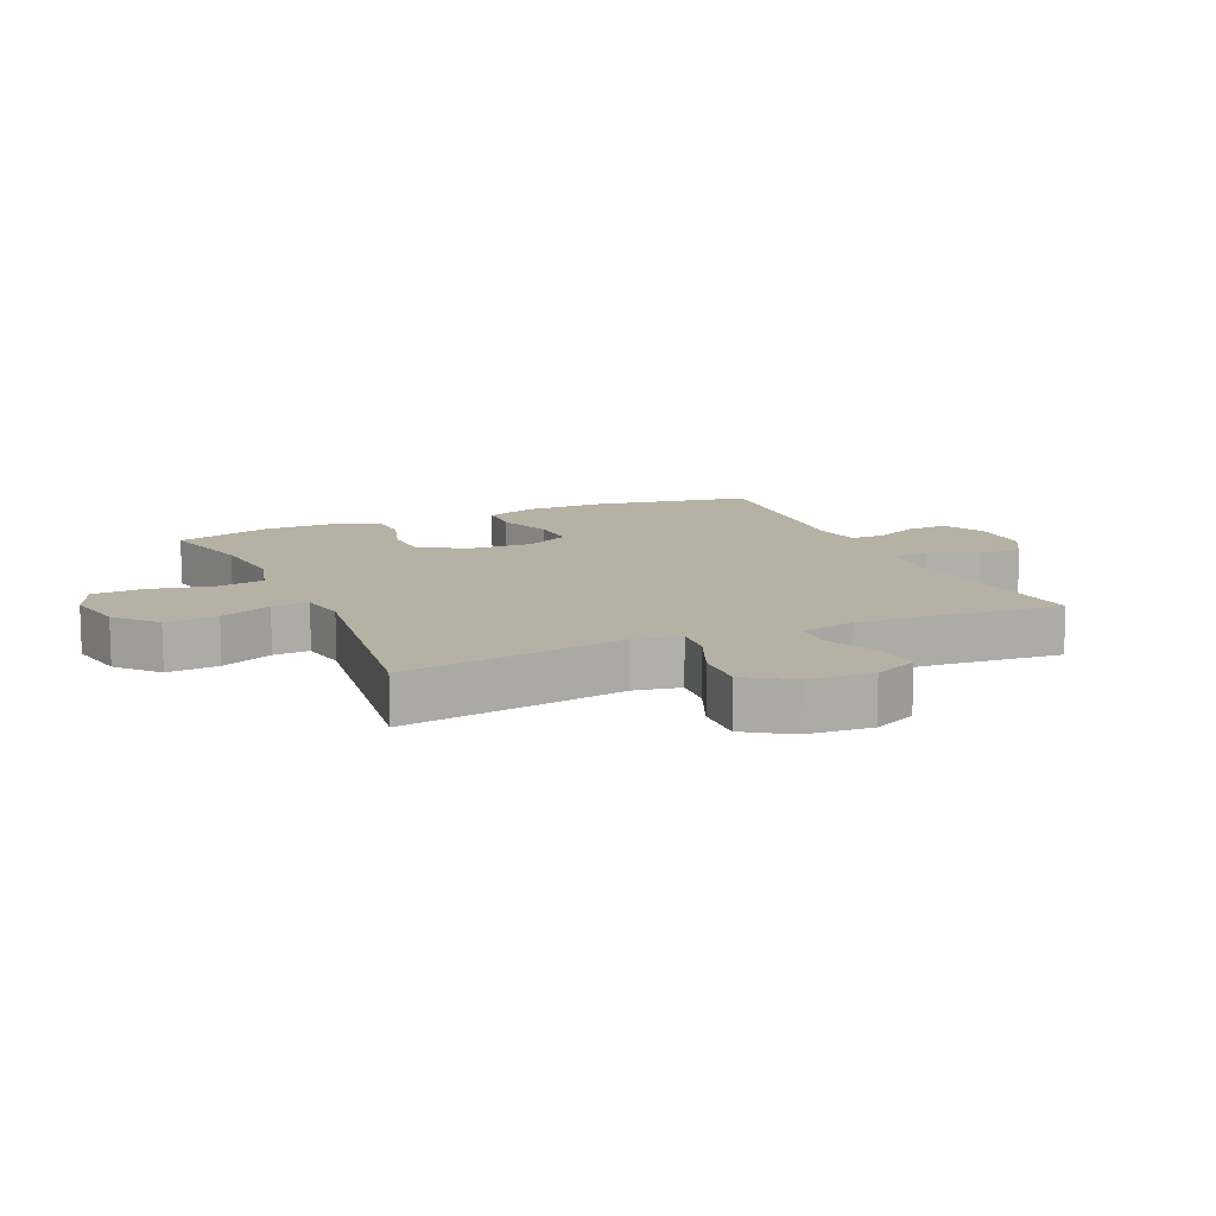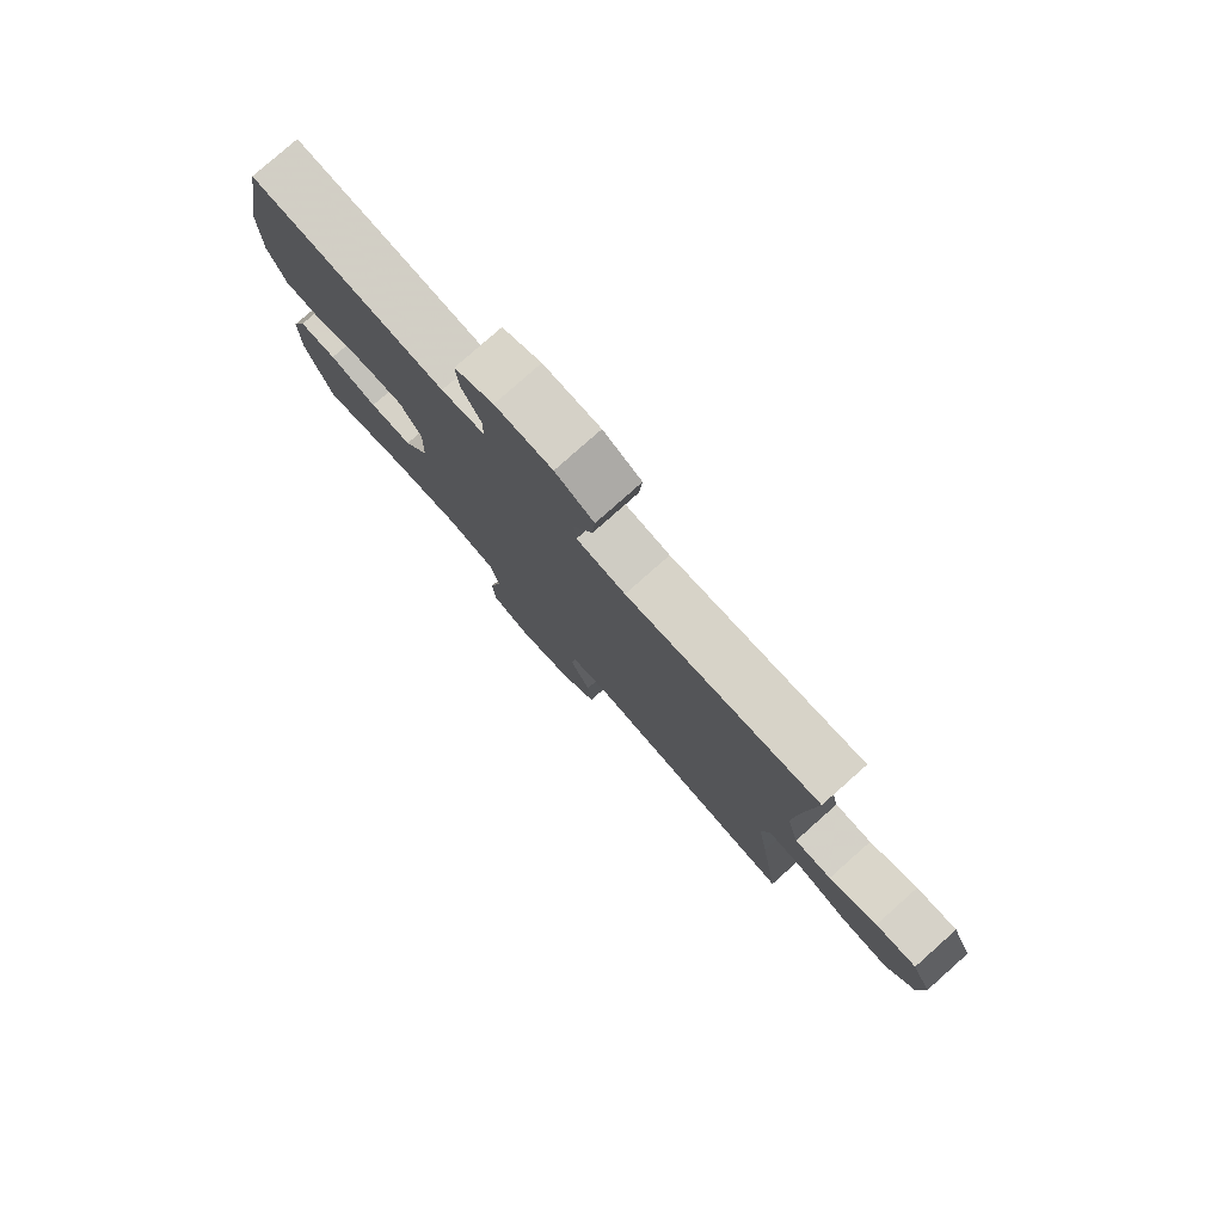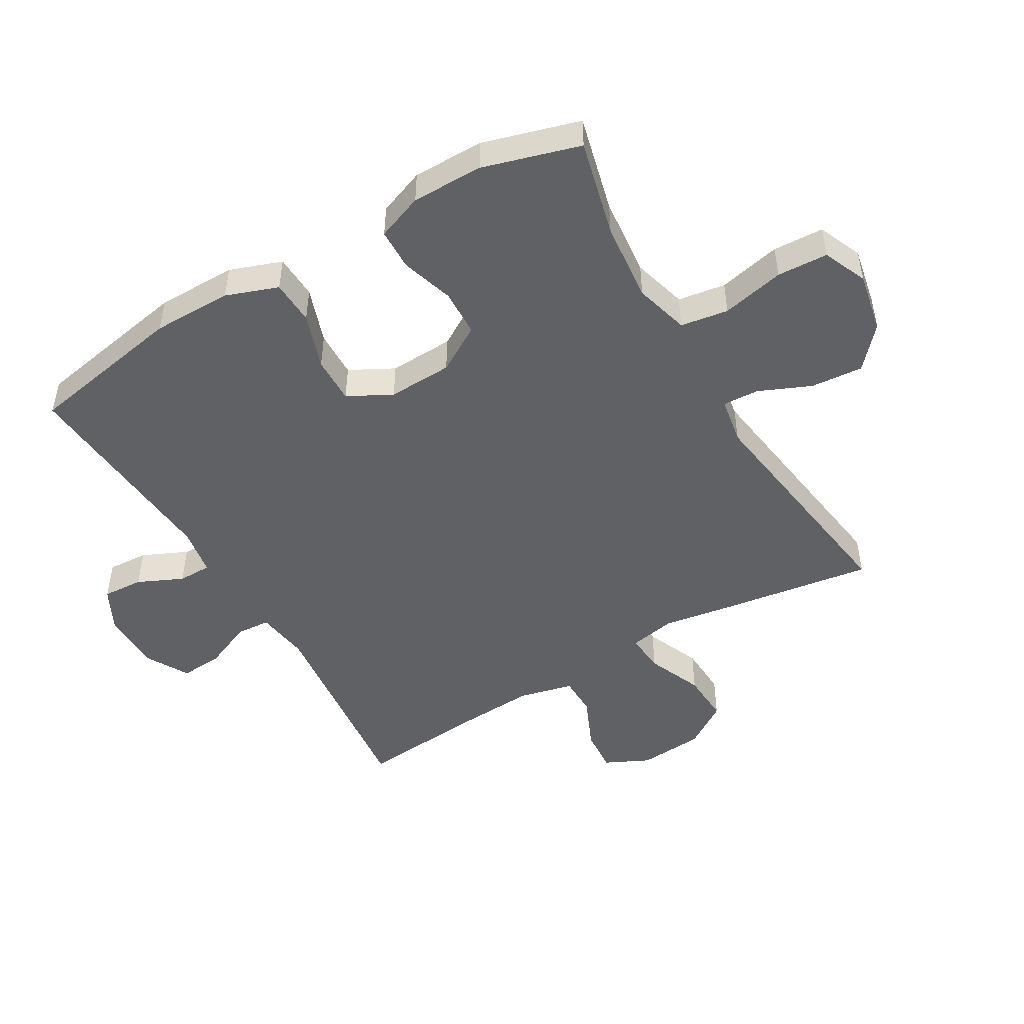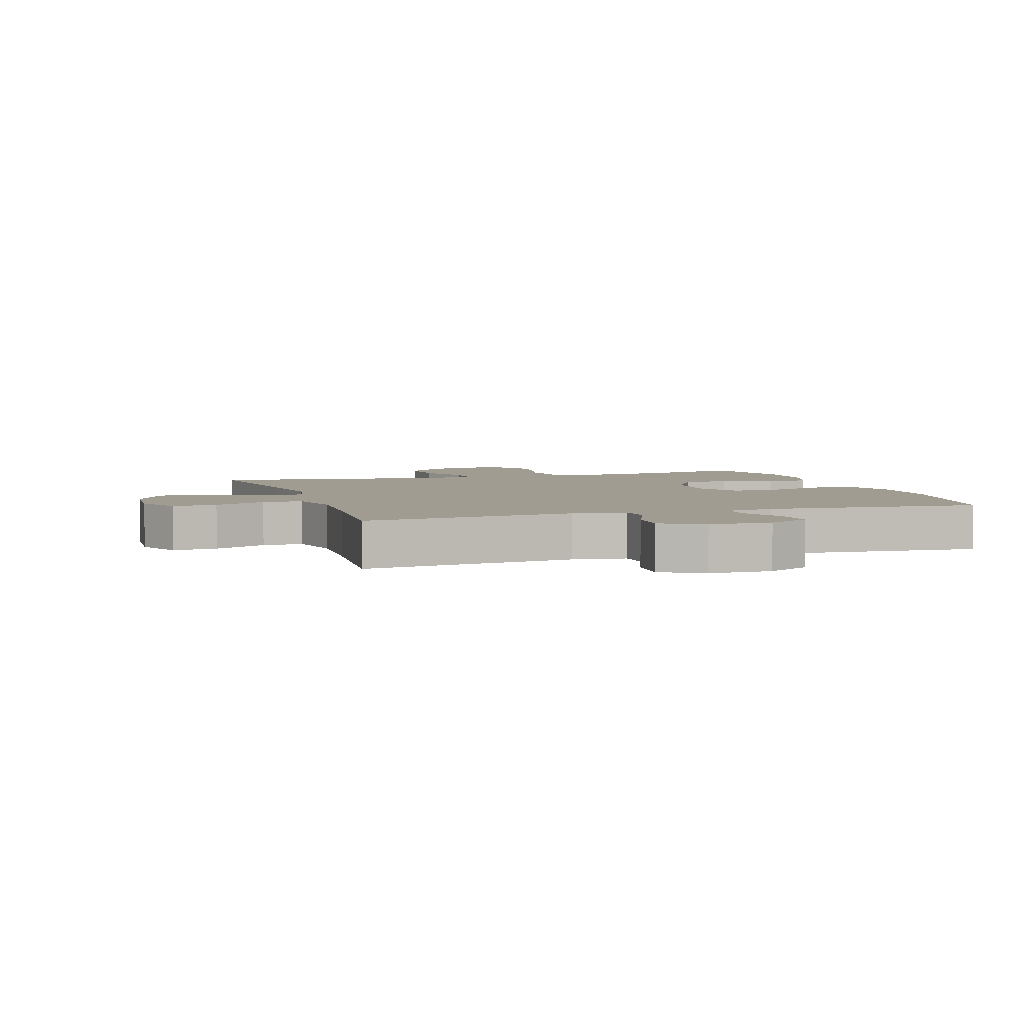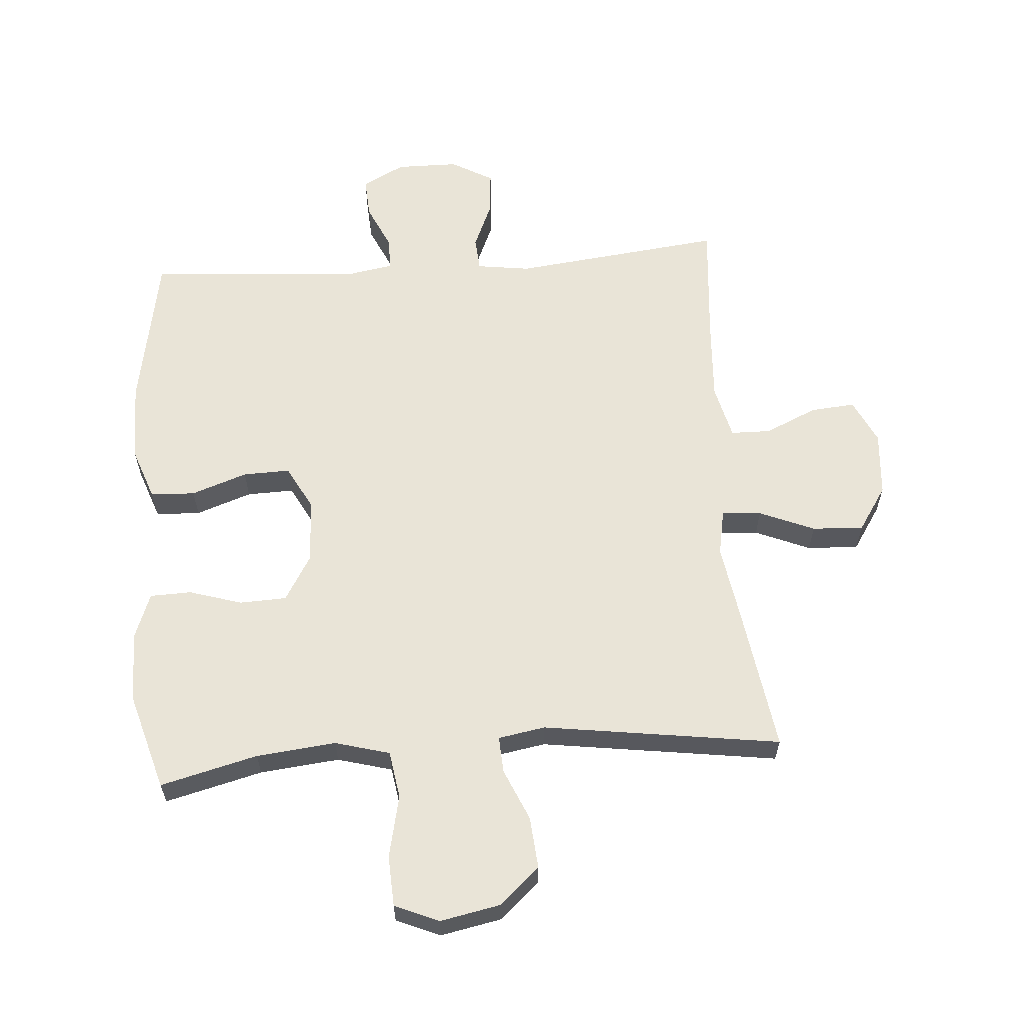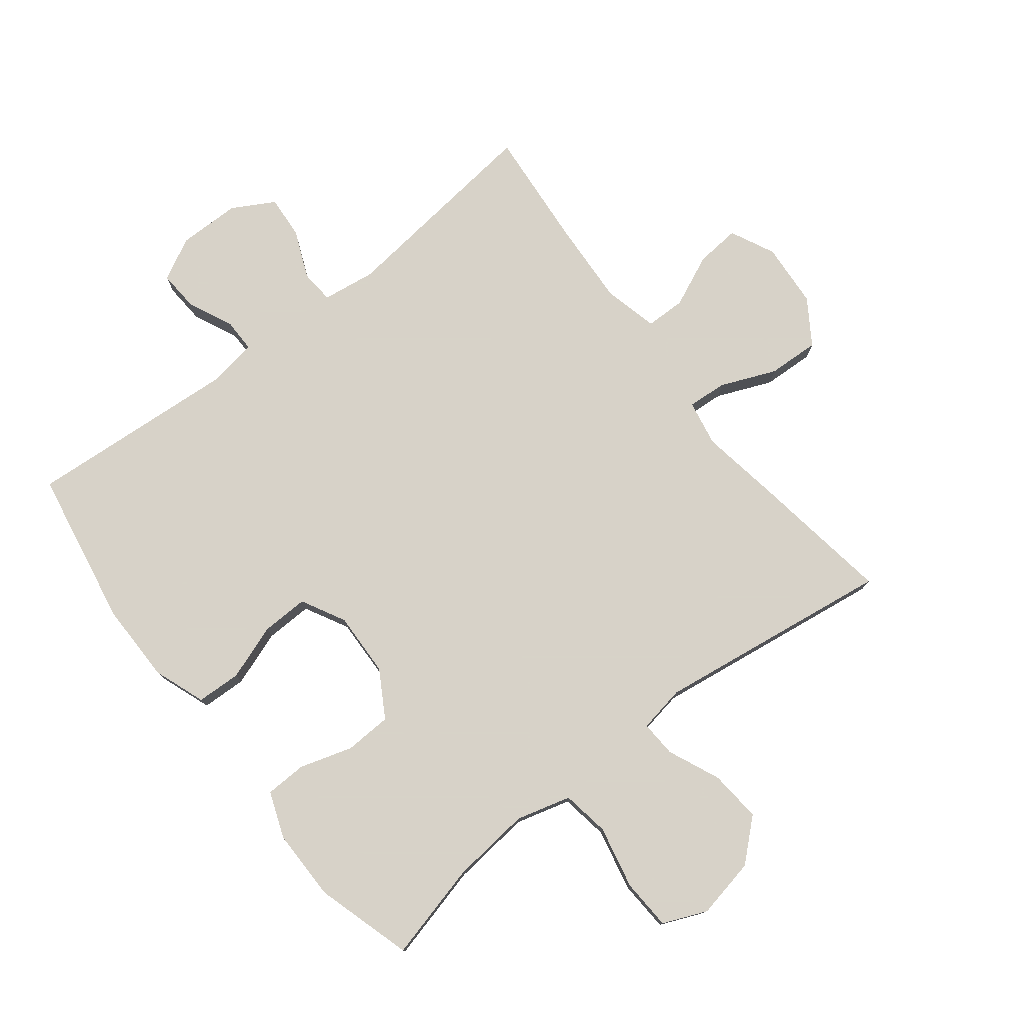
<metadata>
{"format":"obj","ext":"obj","renderer":"f3d","projection":"perspective","resolution":1024,"background":"white","views":[{"elev":11.9,"azim":-114.0,"up":"+Y"},{"elev":79.4,"azim":-131.6,"up":"+Z"},{"elev":-48.6,"azim":120.4,"up":"+Y"},{"elev":4.4,"azim":-18.0,"up":"+Y"},{"elev":61.0,"azim":175.7,"up":"+Y"},{"elev":77.3,"azim":141.9,"up":"+Y"}]}
</metadata>
<code>
v -0.5 0.07 -0.5
v -0.465 0.07 -0.264
v -0.446 0.07 -0.146
v -0.46 0.07 -0.072
v -0.523 0.07 -0.077
v -0.611 0.07 -0.114
v -0.693 0.07 -0.118
v -0.74 0.07 -0.047
v -0.748 0.07 0.057
v -0.714 0.07 0.128
v -0.643 0.07 0.122
v -0.56 0.07 0.085
v -0.496 0.07 0.086
v -0.475 0.07 0.173
v -0.483 0.07 0.307
v -0.5 0.07 0.5
v -0.164 0.07 0.462
v -0.079 0.07 0.474
v -0.075 0.07 0.528
v -0.108 0.07 0.605
v -0.113 0.07 0.673
v -0.046 0.07 0.711
v 0.053 0.07 0.712
v 0.121 0.07 0.677
v 0.117 0.07 0.612
v 0.084 0.07 0.54
v 0.084 0.07 0.487
v 0.16 0.07 0.474
v 0.5 0.07 0.5
v 0.546 0.07 0.248
v 0.546 0.07 0.121
v 0.516 0.07 0.038
v 0.445 0.07 0.035
v 0.356 0.07 0.066
v 0.281 0.07 0.068
v 0.244 0.07 -0.002
v 0.248 0.07 -0.105
v 0.292 0.07 -0.179
v 0.367 0.07 -0.182
v 0.451 0.07 -0.156
v 0.517 0.07 -0.158
v 0.545 0.07 -0.232
v 0.545 0.07 -0.346
v 0.5 0.07 -0.5
v 0.345 0.07 -0.461
v 0.218 0.07 -0.448
v 0.131 0.07 -0.472
v 0.119 0.07 -0.548
v 0.141 0.07 -0.648
v 0.137 0.07 -0.729
v 0.067 0.07 -0.759
v -0.029 0.07 -0.74
v -0.093 0.07 -0.683
v -0.086 0.07 -0.6
v -0.05 0.07 -0.517
v -0.047 0.07 -0.459
v -0.122 0.07 -0.446
v -0.5 0 -0.5
v -0.465 0 -0.264
v -0.446 0 -0.146
v -0.46 0 -0.072
v -0.523 0 -0.077
v -0.611 0 -0.114
v -0.693 0 -0.118
v -0.74 0 -0.047
v -0.748 0 0.057
v -0.714 0 0.128
v -0.643 0 0.122
v -0.56 0 0.085
v -0.496 0 0.086
v -0.475 0 0.173
v -0.483 0 0.307
v -0.5 0 0.5
v -0.164 0 0.462
v -0.079 0 0.474
v -0.075 0 0.528
v -0.108 0 0.605
v -0.113 0 0.673
v -0.046 0 0.711
v 0.053 0 0.712
v 0.121 0 0.677
v 0.117 0 0.612
v 0.084 0 0.54
v 0.084 0 0.487
v 0.16 0 0.474
v 0.5 0 0.5
v 0.546 0 0.248
v 0.546 0 0.121
v 0.516 0 0.038
v 0.445 0 0.035
v 0.356 0 0.066
v 0.281 0 0.068
v 0.244 0 -0.002
v 0.248 0 -0.105
v 0.292 0 -0.179
v 0.367 0 -0.182
v 0.451 0 -0.156
v 0.517 0 -0.158
v 0.545 0 -0.232
v 0.545 0 -0.346
v 0.5 0 -0.5
v 0.345 0 -0.461
v 0.218 0 -0.448
v 0.131 0 -0.472
v 0.119 0 -0.548
v 0.141 0 -0.648
v 0.137 0 -0.729
v 0.067 0 -0.759
v -0.029 0 -0.74
v -0.093 0 -0.683
v -0.086 0 -0.6
v -0.05 0 -0.517
v -0.047 0 -0.459
v -0.122 0 -0.446
f 52 53 54 55
f 52 55 56
f 51 52 56
f 48 49 50 51
f 47 48 51 56
f 46 47 56 57
f 42 43 44 45
f 42 45 46
f 39 40 41 42
f 38 39 42 46
f 37 38 46 57
f 31 32 33 34
f 31 34 35
f 28 29 30 31
f 27 28 31 35
f 23 24 25 26
f 23 26 27
f 22 23 27
f 19 20 21 22
f 18 19 22 27
f 17 18 27 35
f 15 16 17 35
f 9 10 11 12
f 9 12 13
f 8 9 13
f 5 6 7 8
f 4 5 8 13
f 57 1 2 3
f 36 37 57 3
f 14 15 35 36
f 4 13 14 36
f 3 4 36
f 112 111 110 109
f 113 112 109
f 113 109 108
f 108 107 106 105
f 113 108 105 104
f 114 113 104 103
f 102 101 100 99
f 103 102 99
f 99 98 97 96
f 103 99 96 95
f 114 103 95 94
f 91 90 89 88
f 92 91 88
f 88 87 86 85
f 92 88 85 84
f 83 82 81 80
f 84 83 80
f 84 80 79
f 79 78 77 76
f 84 79 76 75
f 92 84 75 74
f 92 74 73 72
f 69 68 67 66
f 70 69 66
f 70 66 65
f 65 64 63 62
f 70 65 62 61
f 60 59 58 114
f 60 114 94 93
f 93 92 72 71
f 93 71 70 61
f 93 61 60
f 1 58 59 2
f 2 59 60 3
f 3 60 61 4
f 4 61 62 5
f 5 62 63 6
f 6 63 64 7
f 7 64 65 8
f 8 65 66 9
f 9 66 67 10
f 10 67 68 11
f 11 68 69 12
f 12 69 70 13
f 13 70 71 14
f 14 71 72 15
f 15 72 73 16
f 16 73 74 17
f 17 74 75 18
f 18 75 76 19
f 19 76 77 20
f 20 77 78 21
f 21 78 79 22
f 22 79 80 23
f 23 80 81 24
f 24 81 82 25
f 25 82 83 26
f 26 83 84 27
f 27 84 85 28
f 28 85 86 29
f 29 86 87 30
f 30 87 88 31
f 31 88 89 32
f 32 89 90 33
f 33 90 91 34
f 34 91 92 35
f 35 92 93 36
f 36 93 94 37
f 37 94 95 38
f 38 95 96 39
f 39 96 97 40
f 40 97 98 41
f 41 98 99 42
f 42 99 100 43
f 43 100 101 44
f 44 101 102 45
f 45 102 103 46
f 46 103 104 47
f 47 104 105 48
f 48 105 106 49
f 49 106 107 50
f 50 107 108 51
f 51 108 109 52
f 52 109 110 53
f 53 110 111 54
f 54 111 112 55
f 55 112 113 56
f 56 113 114 57
f 57 114 58 1

</code>
